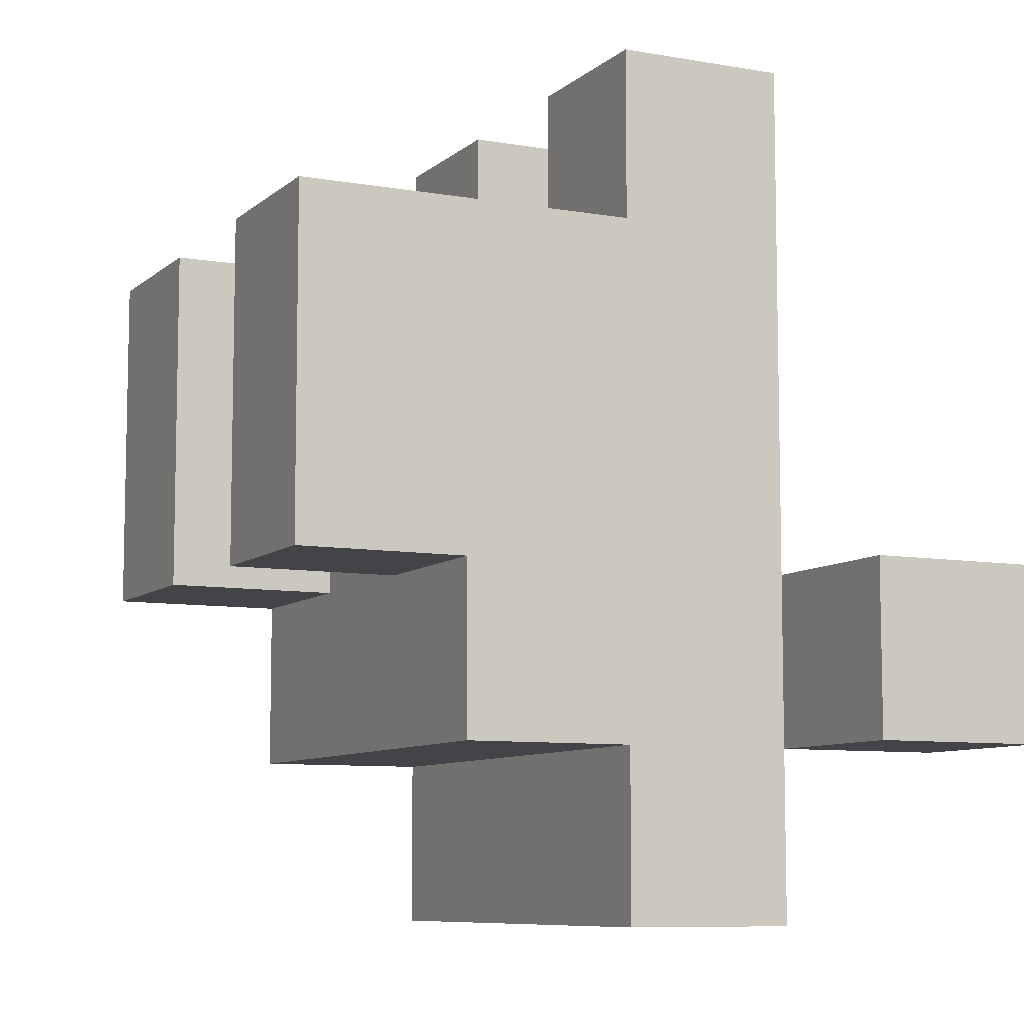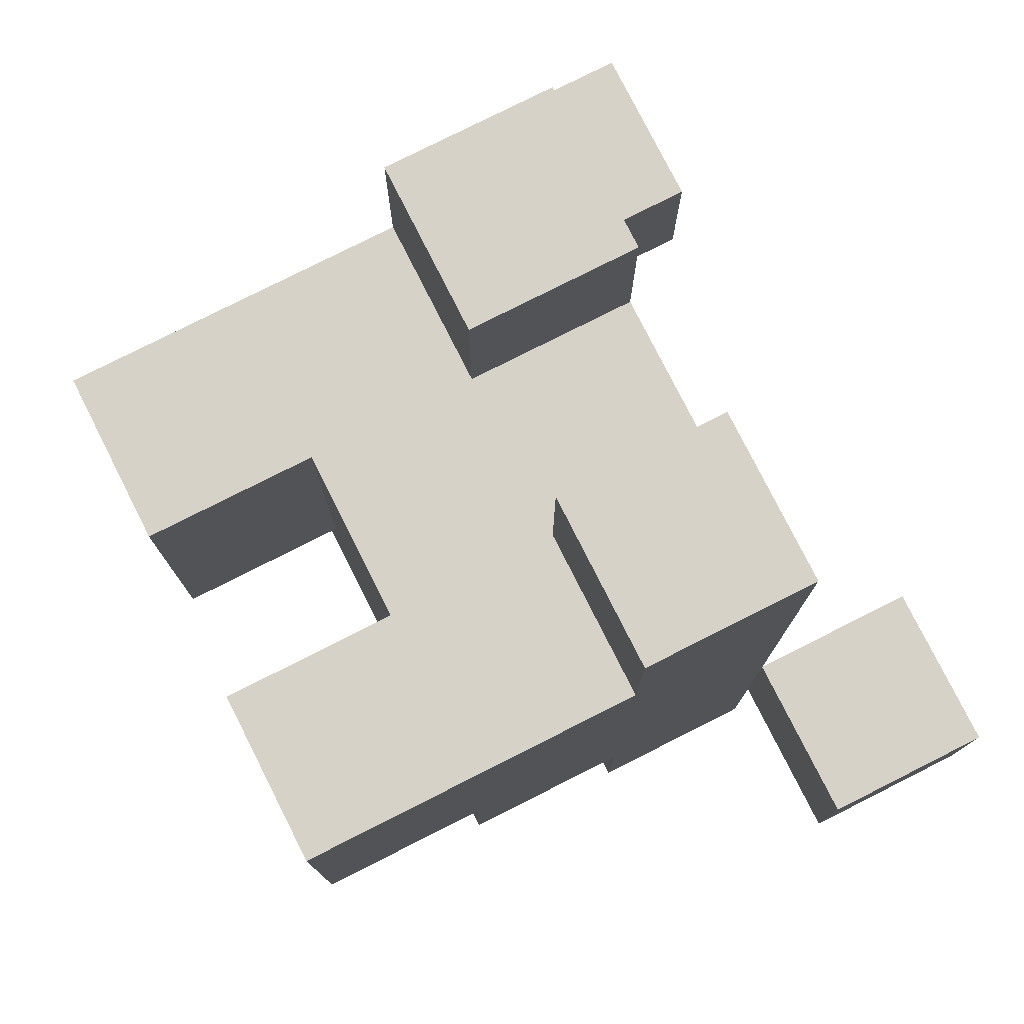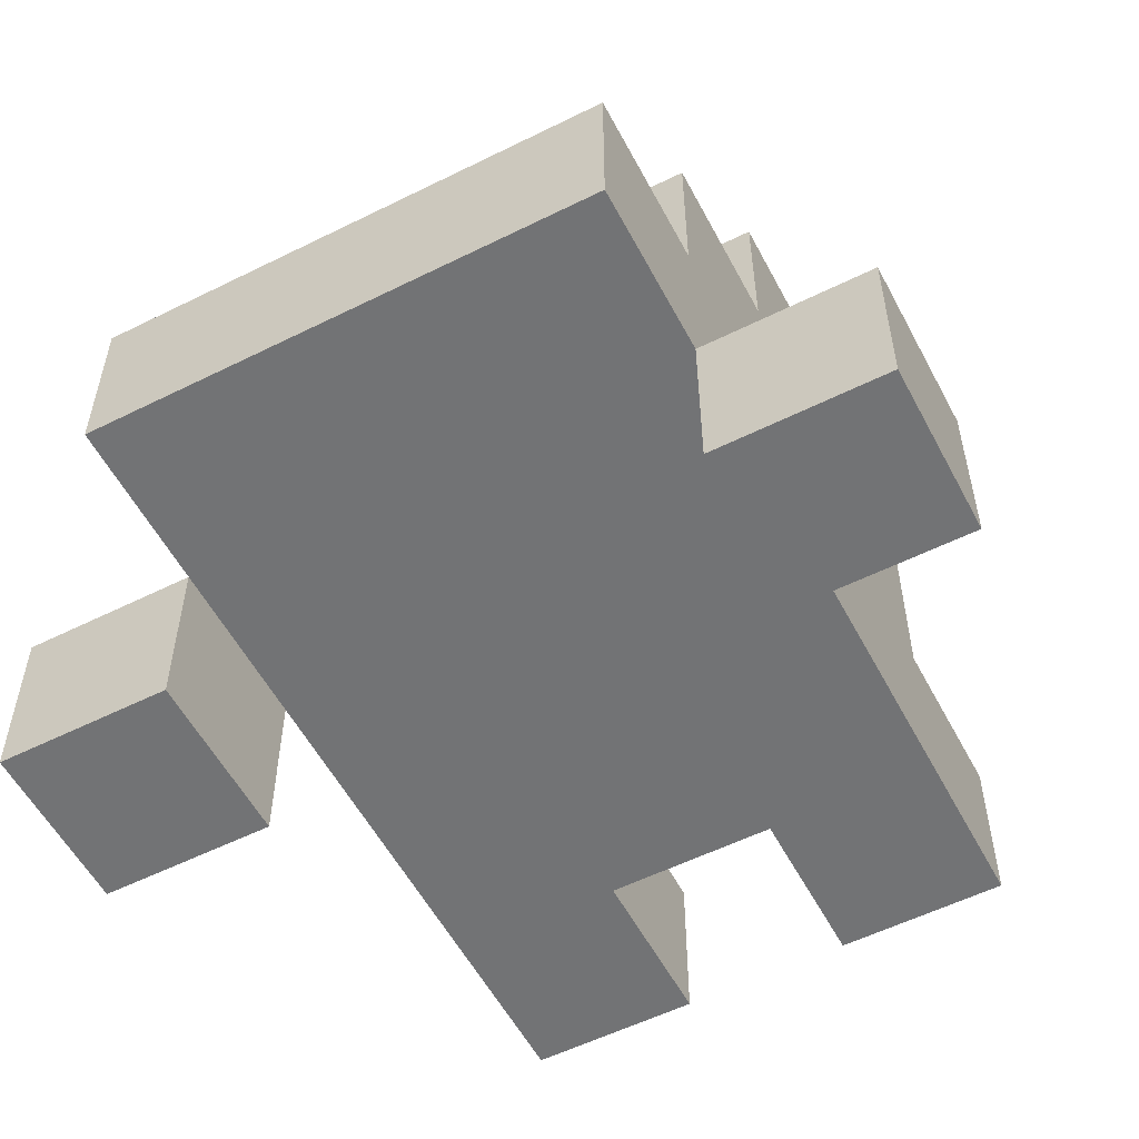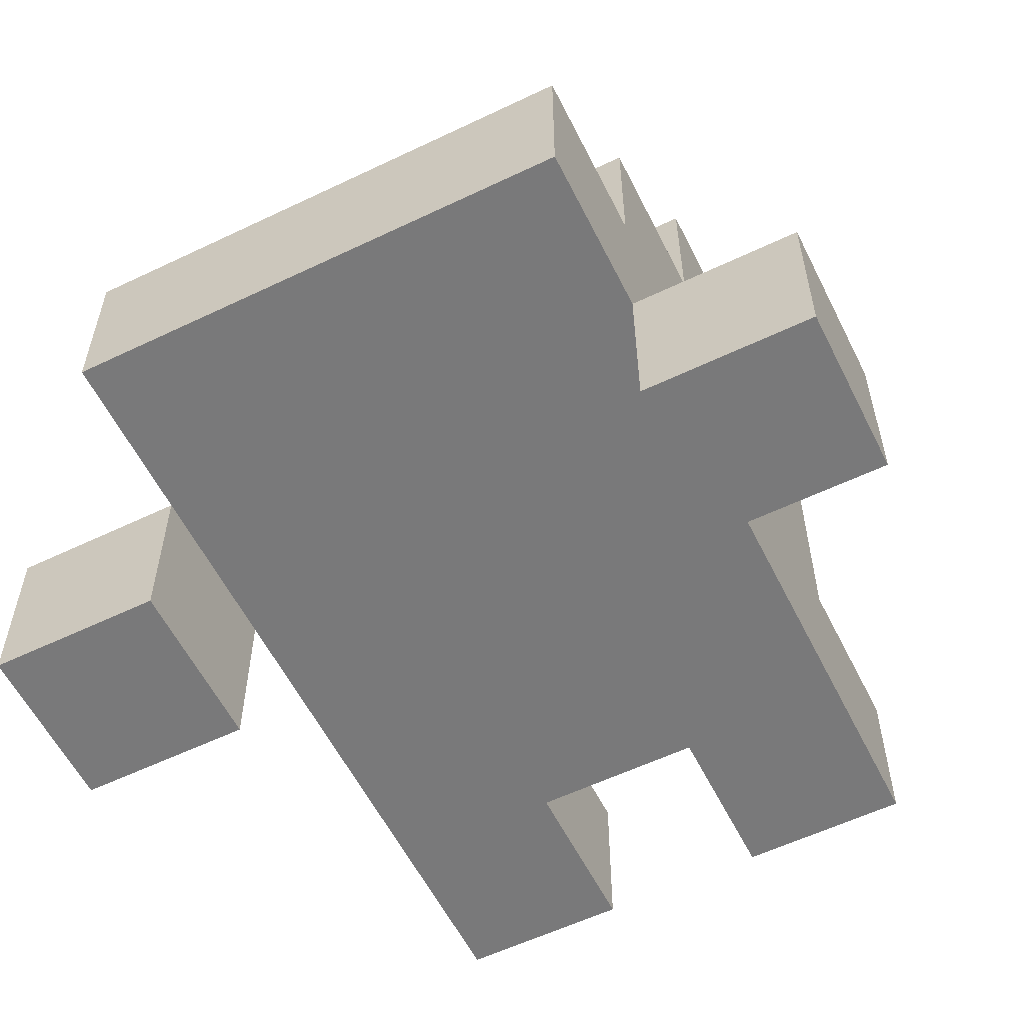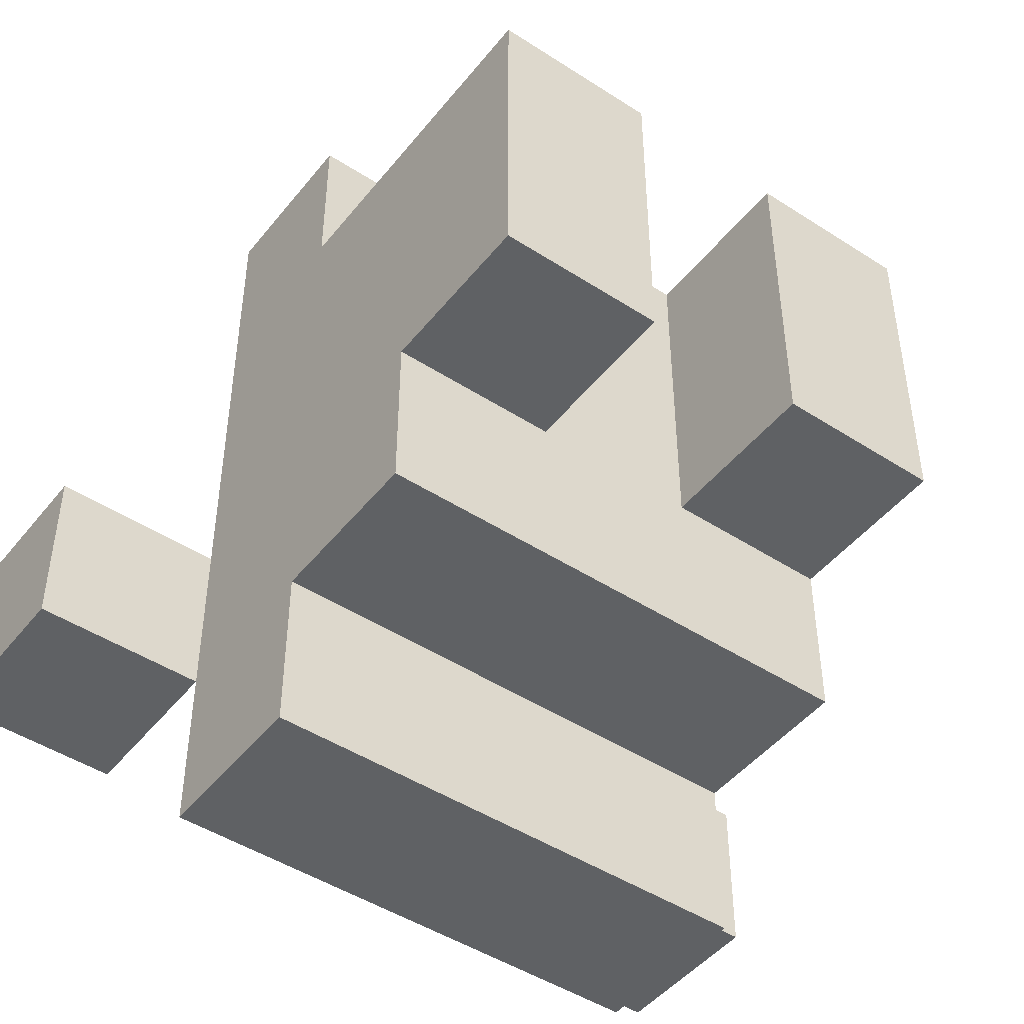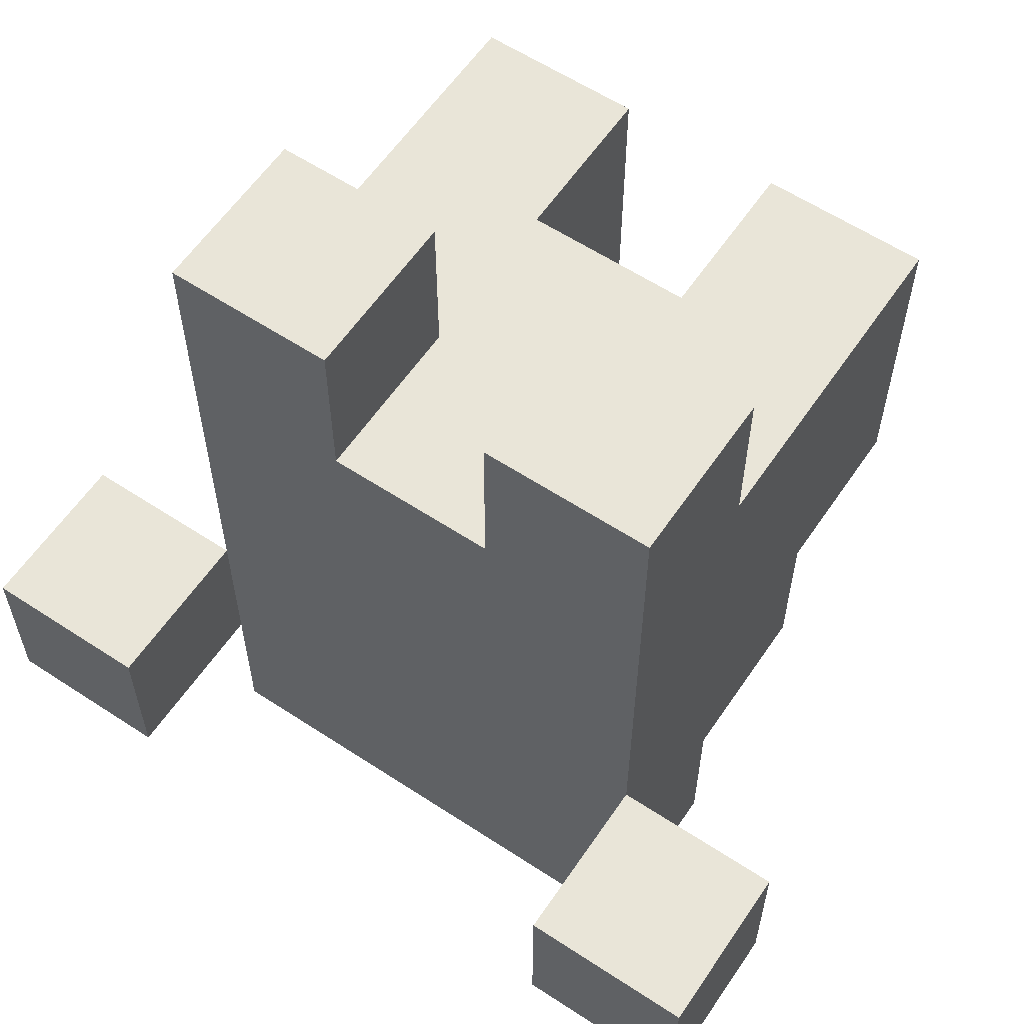
<metadata>
{"format":"obj","ext":"obj","renderer":"f3d","projection":"perspective","resolution":1024,"background":"white","views":[{"elev":-8.3,"azim":-115.9,"up":"+Z"},{"elev":78.1,"azim":-116.8,"up":"+Z"},{"elev":-55.7,"azim":-152.4,"up":"+Y"},{"elev":-57.8,"azim":-153.6,"up":"+Y"},{"elev":-46.7,"azim":143.6,"up":"+Z"},{"elev":59.7,"azim":34.0,"up":"+Z"}]}
</metadata>
<code>
o
v -0.25 -0.5 -0.05
v -0.25 -0.5 -0.15
v -0.25 -0.4 -0.05
v -0.25 -0.4 -0.15
v -0.15 -0.4 0.25
v -0.15 -0.4 -0.05
v -0.15 -0.4 -0.15
v -0.15 -0.4 -0.25
v -0.15 -0.3 0.25
v -0.15 -0.3 0.15
v -0.15 -0.3 -0.15
v -0.15 -0.3 -0.25
v -0.15 -0.2 0.15
v -0.15 -0.2 0.05
v -0.15 -0.2 -0.05
v -0.15 -0.2 -0.15
v -0.15 -0.1 0.15
v -0.15 -0.1 0.05
v -0.15 -0.1 -0.05
v 0.05 -0.4 0.25
v 0.05 -0.4 0.15
v 0.05 -0.3 0.25
v 0.05 -0.3 0.15
v 0.05 -0.2 0.15
v 0.05 -0.2 0.05
v 0.05 -0.2 -0.05
v 0.05 -0.1 0.15
v 0.05 -0.1 0.05
v 0.05 -0.1 -0.05
v 0.15 -0.5 -0.05
v 0.15 -0.5 -0.15
v 0.15 -0.4 -0.05
v 0.15 -0.4 -0.15
v -0.15 -0.5 -0.05
v -0.15 -0.5 -0.15
v -0.15 -0.4 -0.05
v -0.15 -0.4 -0.15
v -0.05 -0.4 0.25
v -0.05 -0.4 0.15
v -0.05 -0.3 0.25
v -0.05 -0.3 0.15
v -0.05 -0.2 0.15
v -0.05 -0.2 0.05
v -0.05 -0.2 -0.05
v -0.05 -0.1 0.15
v -0.05 -0.1 0.05
v -0.05 -0.1 -0.05
v 0.15 -0.4 0.25
v 0.15 -0.4 -0.05
v 0.15 -0.4 -0.15
v 0.15 -0.4 -0.25
v 0.15 -0.3 0.25
v 0.15 -0.3 0.15
v 0.15 -0.3 -0.15
v 0.15 -0.3 -0.25
v 0.15 -0.2 0.15
v 0.15 -0.2 0.05
v 0.15 -0.2 -0.05
v 0.15 -0.2 -0.15
v 0.15 -0.1 0.15
v 0.15 -0.1 0.05
v 0.15 -0.1 -0.05
v 0.25 -0.5 -0.05
v 0.25 -0.5 -0.15
v 0.25 -0.4 -0.05
v 0.25 -0.4 -0.15
v -0.15 -0.4 0.25
v -0.15 -0.3 0.25
v -0.05 -0.4 0.25
v -0.05 -0.3 0.25
v 0.05 -0.4 0.25
v 0.05 -0.3 0.25
v 0.15 -0.4 0.25
v 0.15 -0.3 0.25
v -0.15 -0.3 0.15
v -0.15 -0.2 0.15
v -0.15 -0.1 0.15
v -0.05 -0.4 0.15
v -0.05 -0.3 0.15
v -0.05 -0.2 0.15
v -0.05 -0.1 0.15
v 0.05 -0.4 0.15
v 0.05 -0.3 0.15
v 0.05 -0.2 0.15
v 0.05 -0.1 0.15
v 0.15 -0.3 0.15
v 0.15 -0.2 0.15
v 0.15 -0.1 0.15
v -0.25 -0.5 -0.05
v -0.25 -0.4 -0.05
v -0.15 -0.5 -0.05
v -0.15 -0.4 -0.05
v 0.15 -0.5 -0.05
v 0.15 -0.4 -0.05
v 0.25 -0.5 -0.05
v 0.25 -0.4 -0.05
v -0.15 -0.2 -0.05
v -0.15 -0.1 -0.05
v -0.05 -0.2 -0.05
v -0.05 -0.1 -0.05
v 0.05 -0.2 -0.05
v 0.05 -0.1 -0.05
v 0.15 -0.2 -0.05
v 0.15 -0.1 -0.05
v -0.25 -0.5 -0.15
v -0.25 -0.4 -0.15
v -0.15 -0.5 -0.15
v -0.15 -0.4 -0.15
v -0.15 -0.3 -0.15
v -0.15 -0.2 -0.15
v 0.15 -0.5 -0.15
v 0.15 -0.4 -0.15
v 0.15 -0.3 -0.15
v 0.15 -0.2 -0.15
v 0.25 -0.5 -0.15
v 0.25 -0.4 -0.15
v -0.15 -0.4 -0.25
v -0.15 -0.3 -0.25
v 0.15 -0.4 -0.25
v 0.15 -0.3 -0.25
v -0.25 -0.5 -0.05
v -0.15 -0.5 -0.05
v 0.15 -0.5 -0.05
v 0.25 -0.5 -0.05
v -0.25 -0.5 -0.15
v -0.15 -0.5 -0.15
v 0.15 -0.5 -0.15
v 0.25 -0.5 -0.15
v -0.15 -0.4 0.25
v -0.05 -0.4 0.25
v 0.05 -0.4 0.25
v 0.15 -0.4 0.25
v -0.05 -0.4 0.15
v 0.05 -0.4 0.15
v -0.15 -0.4 -0.05
v 0.15 -0.4 -0.05
v -0.15 -0.4 -0.15
v 0.15 -0.4 -0.15
v -0.15 -0.4 -0.25
v 0.15 -0.4 -0.25
v -0.25 -0.4 -0.05
v -0.15 -0.4 -0.05
v 0.15 -0.4 -0.05
v 0.25 -0.4 -0.05
v -0.25 -0.4 -0.15
v -0.15 -0.4 -0.15
v 0.15 -0.4 -0.15
v 0.25 -0.4 -0.15
v -0.15 -0.3 0.25
v -0.05 -0.3 0.25
v 0.05 -0.3 0.25
v 0.15 -0.3 0.25
v -0.15 -0.3 0.15
v -0.05 -0.3 0.15
v 0.05 -0.3 0.15
v 0.15 -0.3 0.15
v -0.15 -0.3 -0.15
v 0.15 -0.3 -0.15
v -0.15 -0.3 -0.25
v 0.15 -0.3 -0.25
v -0.05 -0.2 0.15
v 0.05 -0.2 0.15
v -0.05 -0.2 0.05
v 0.05 -0.2 0.05
v -0.15 -0.2 -0.05
v -0.05 -0.2 -0.05
v 0.05 -0.2 -0.05
v 0.15 -0.2 -0.05
v -0.15 -0.2 -0.15
v 0.15 -0.2 -0.15
v -0.15 -0.1 0.15
v -0.05 -0.1 0.15
v 0.05 -0.1 0.15
v 0.15 -0.1 0.15
v -0.15 -0.1 0.05
v -0.05 -0.1 0.05
v 0.05 -0.1 0.05
v 0.15 -0.1 0.05
v -0.15 -0.1 -0.05
v -0.05 -0.1 -0.05
v 0.05 -0.1 -0.05
v 0.15 -0.1 -0.05
f 3 2 1
f 4 2 3
f 9 6 5
f 9 8 7
f 9 7 6
f 10 8 9
f 11 8 10
f 12 8 11
f 13 11 10
f 14 11 13
f 15 11 14
f 16 11 15
f 17 14 13
f 18 15 14
f 18 14 17
f 19 15 18
f 22 21 20
f 23 21 22
f 27 25 24
f 28 26 25
f 28 25 27
f 29 26 28
f 32 31 30
f 33 31 32
f 34 35 36
f 36 35 37
f 38 39 40
f 40 39 41
f 42 43 45
f 43 44 46
f 45 43 46
f 46 44 47
f 48 49 52
f 50 51 52
f 49 50 52
f 52 51 53
f 53 51 54
f 54 51 55
f 53 54 56
f 56 54 57
f 57 54 58
f 58 54 59
f 56 57 60
f 57 58 61
f 60 57 61
f 61 58 62
f 63 64 65
f 65 64 66
f 69 68 67
f 70 68 69
f 73 72 71
f 74 72 73
f 79 76 75
f 80 77 76
f 80 76 79
f 81 77 80
f 82 79 78
f 82 80 79
f 83 80 82
f 84 80 83
f 86 84 83
f 87 85 84
f 87 84 86
f 88 85 87
f 91 90 89
f 92 90 91
f 95 94 93
f 96 94 95
f 97 98 99
f 99 98 100
f 101 102 103
f 103 102 104
f 105 106 107
f 107 106 108
f 109 110 113
f 113 110 114
f 111 112 115
f 115 112 116
f 117 118 119
f 119 118 120
f 125 122 121
f 126 122 125
f 127 124 123
f 128 124 127
f 133 130 129
f 134 132 131
f 135 133 129
f 135 134 133
f 136 132 134
f 136 134 135
f 137 136 135
f 138 136 137
f 139 138 137
f 140 138 139
f 141 142 145
f 145 142 146
f 143 144 147
f 147 144 148
f 149 150 153
f 153 150 154
f 151 152 155
f 155 152 156
f 157 158 159
f 159 158 160
f 161 162 163
f 163 162 164
f 163 164 166
f 166 164 167
f 166 167 169
f 167 168 169
f 165 166 169
f 169 168 170
f 171 172 175
f 175 172 176
f 173 174 177
f 177 174 178
f 175 176 179
f 179 176 180
f 177 178 181
f 181 178 182

</code>
